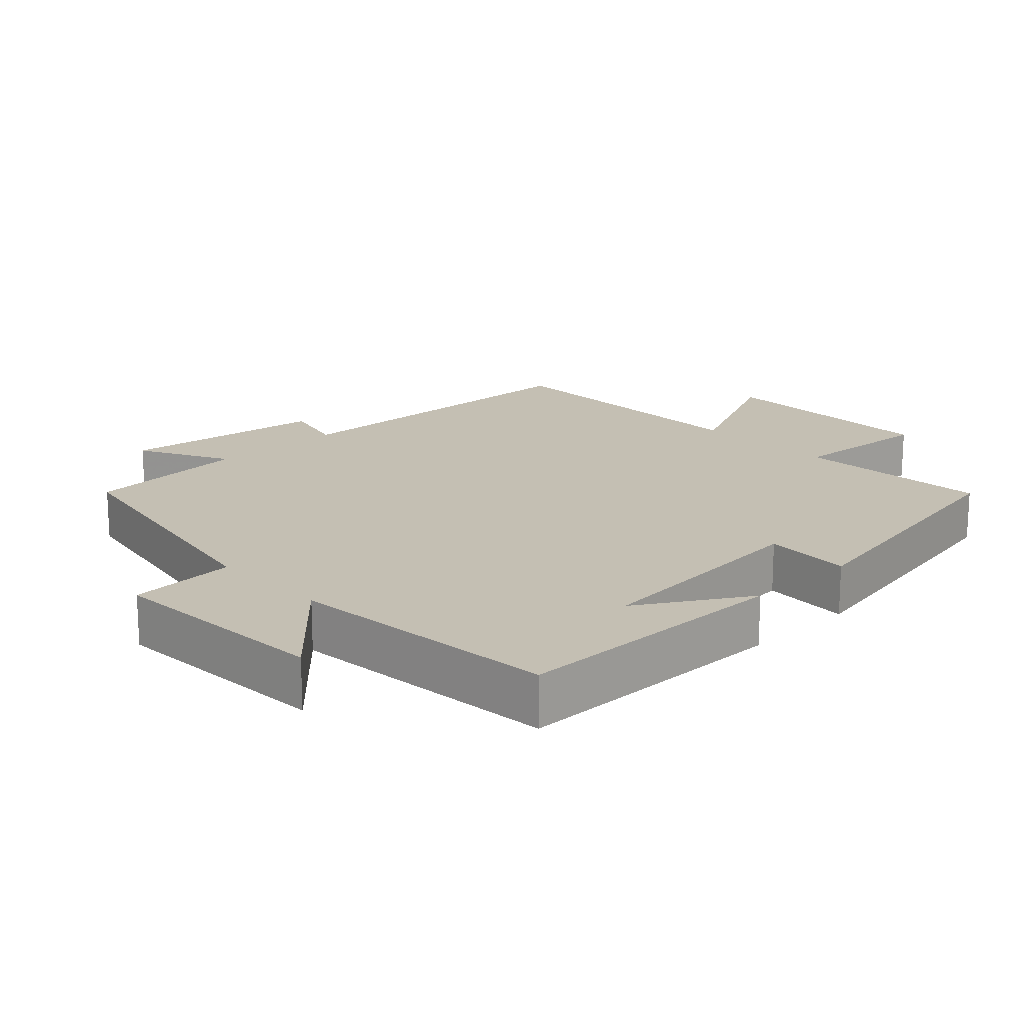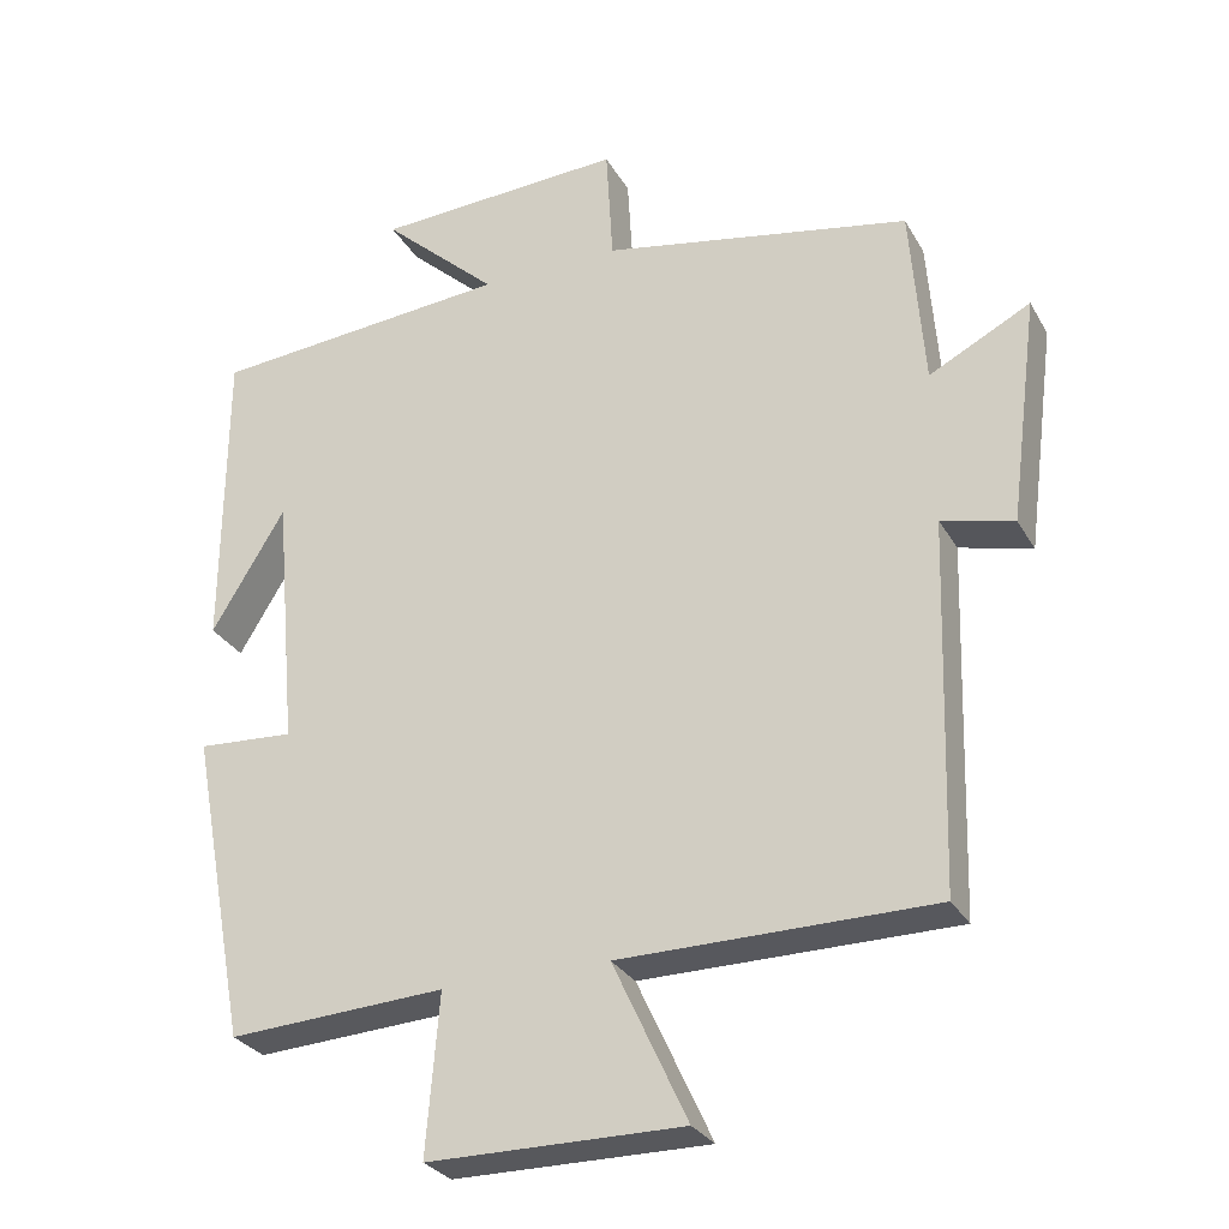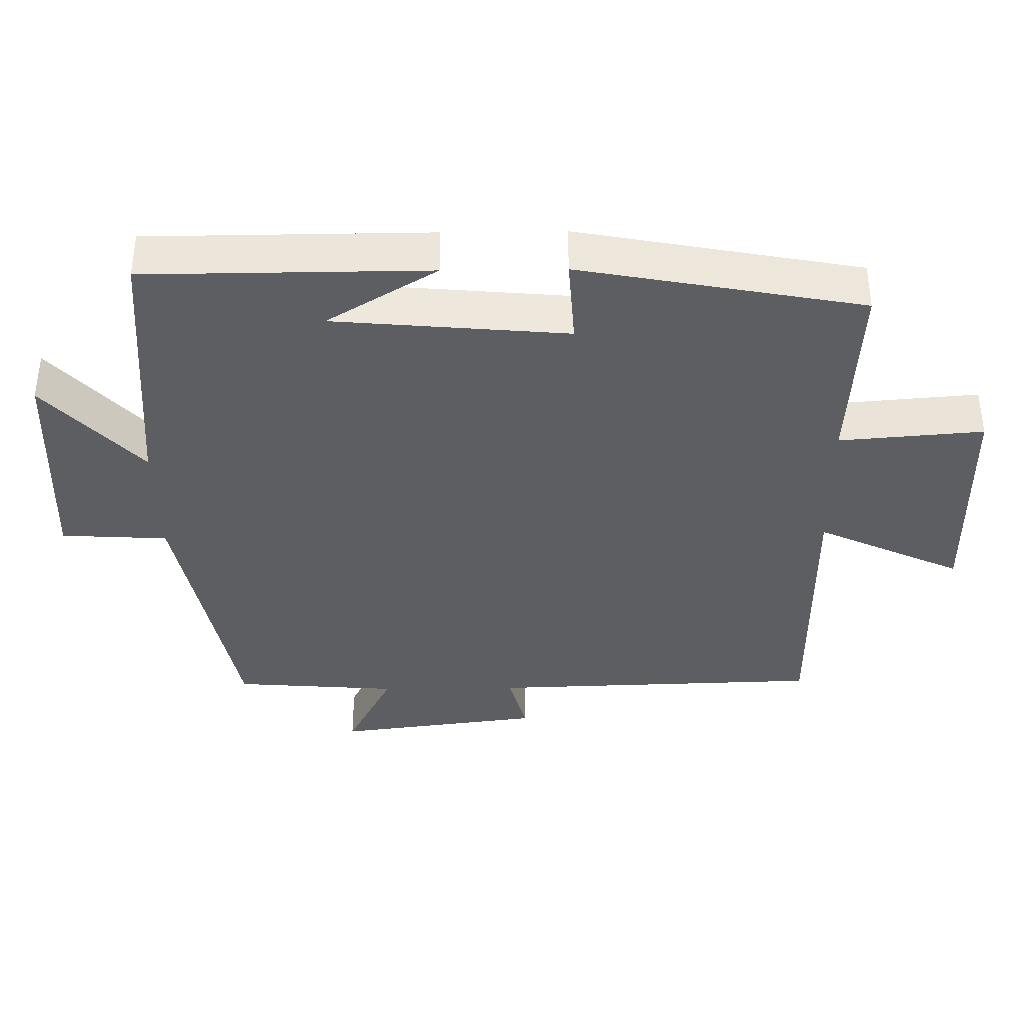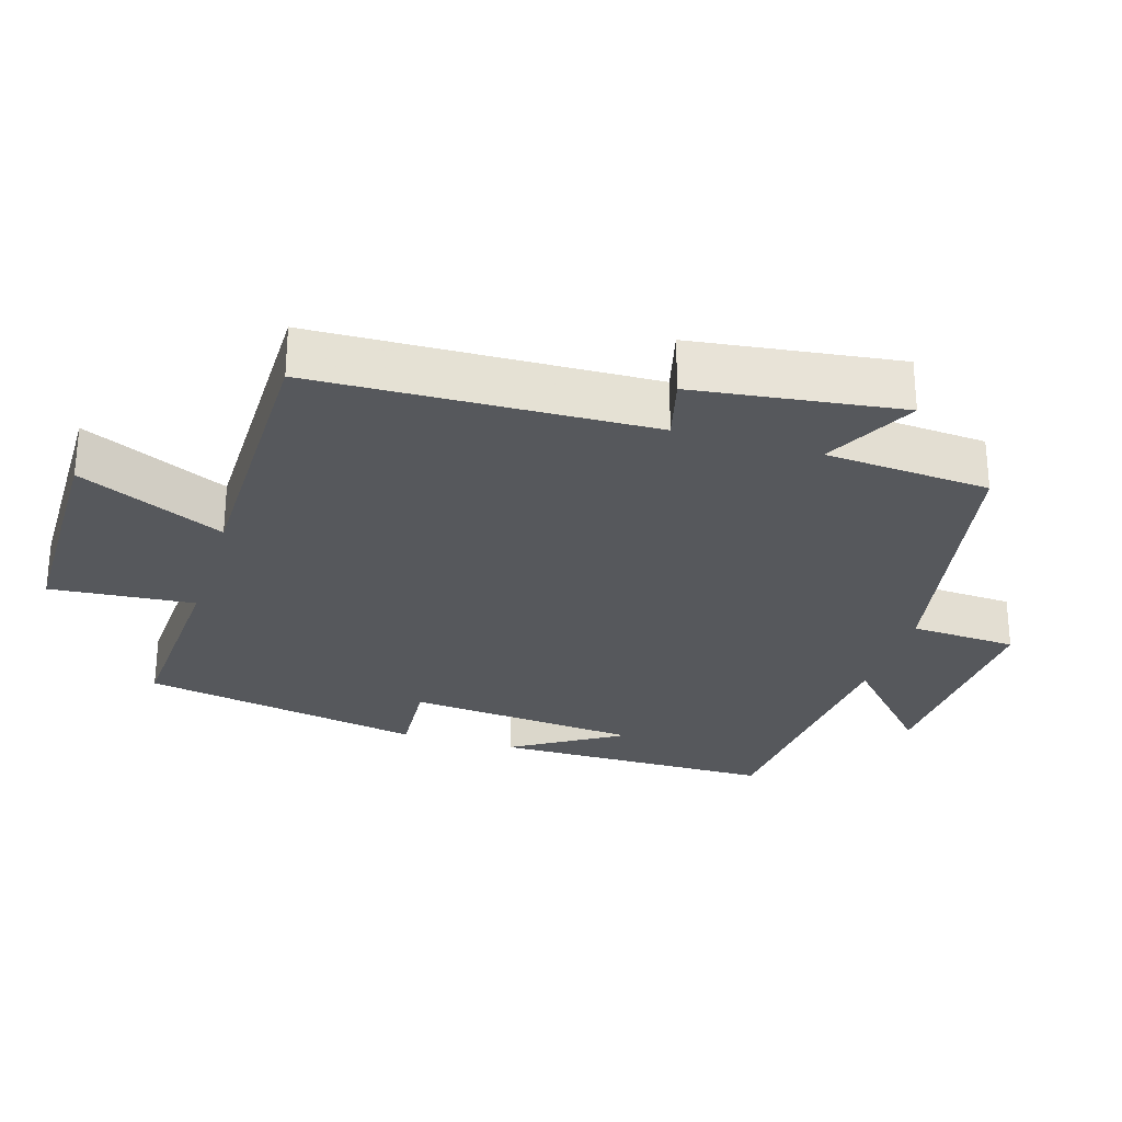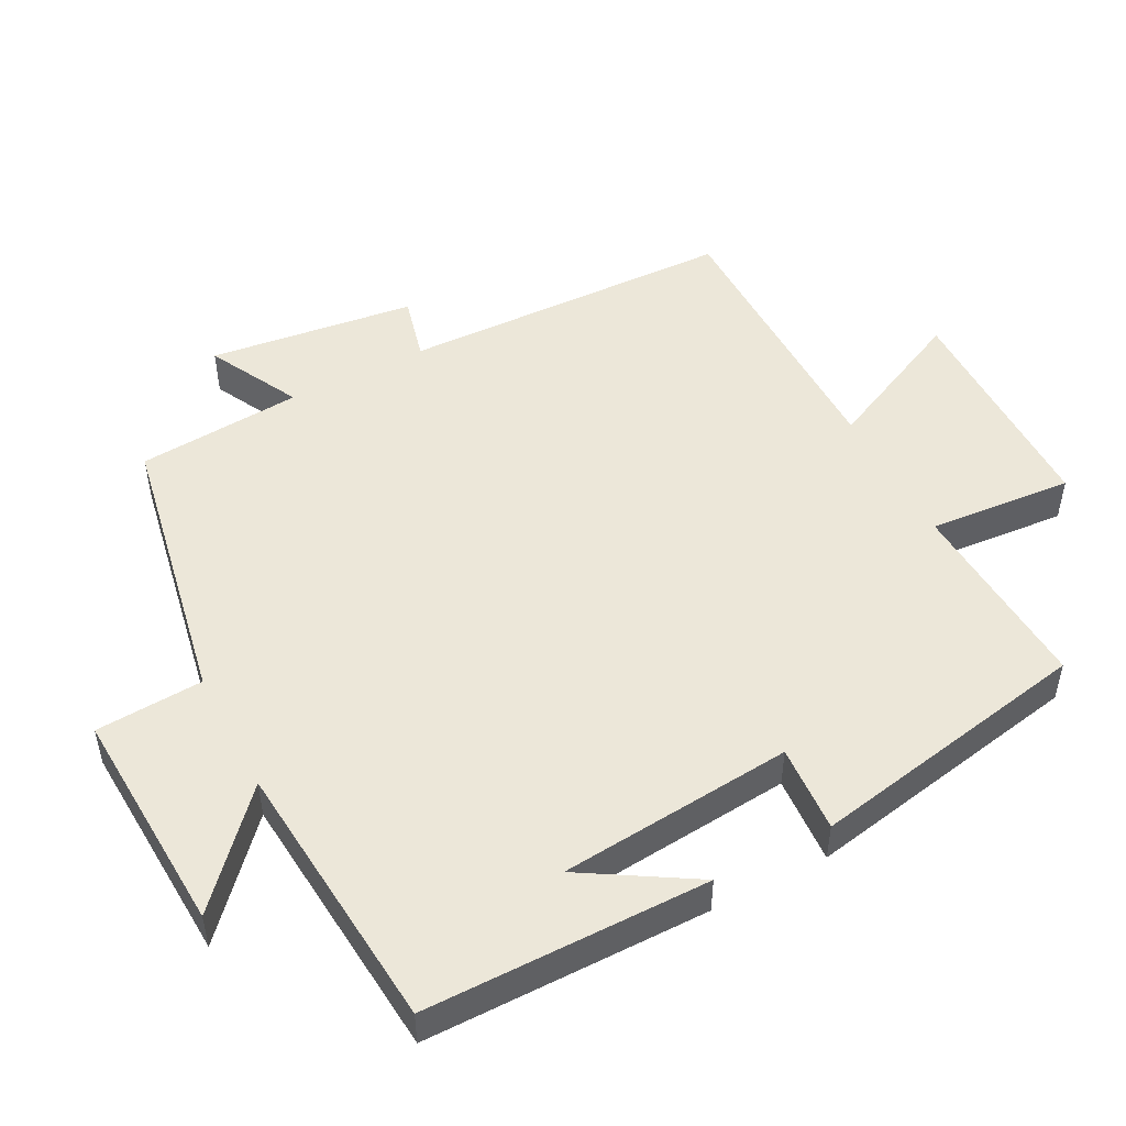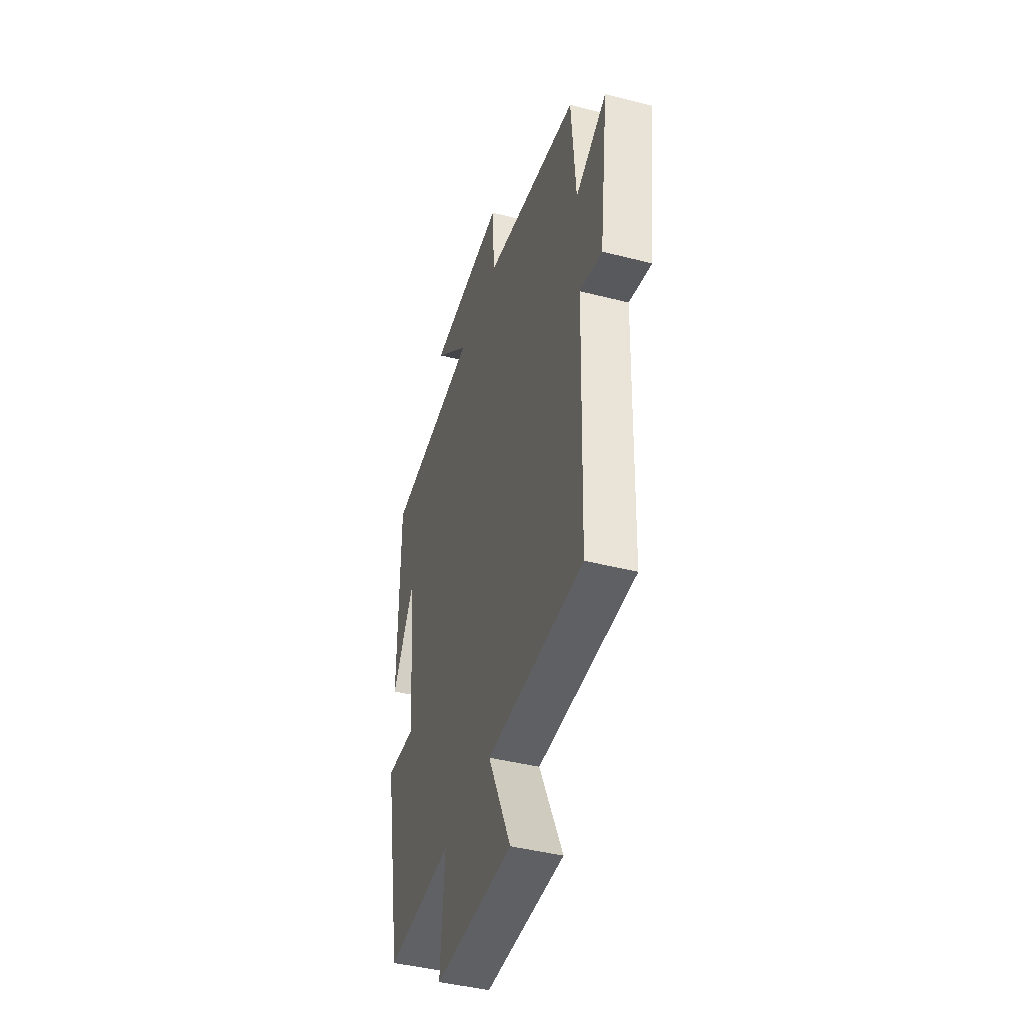
<metadata>
{"format":"obj","ext":"obj","renderer":"f3d","projection":"perspective","resolution":1024,"background":"white","views":[{"elev":17.8,"azim":46.3,"up":"+Y"},{"elev":-28.8,"azim":-155.5,"up":"+Z"},{"elev":-37.7,"azim":90.8,"up":"+Y"},{"elev":-27.8,"azim":-106.9,"up":"+Y"},{"elev":49.7,"azim":62.3,"up":"+Y"},{"elev":-43.4,"azim":-106.8,"up":"+Z"}]}
</metadata>
<code>
v 0.424 0.07 -0.516
v 0.141 0.07 -0.5
v 0.158 0.07 -0.707
v -0.174 0.07 -0.709
v -0.077 0.07 -0.5
v -0.485 0.07 -0.498
v -0.5 0.07 -0.018
v -0.594 0.07 -0.042
v -0.632 0.07 0.254
v -0.5 0.07 0.186
v -0.482 0.07 0.423
v -0.079 0.07 0.5
v -0.07 0.07 0.654
v 0.256 0.07 0.638
v 0.105 0.07 0.5
v 0.498 0.07 0.467
v 0.5 0.07 0.06
v 0.404 0.07 0.218
v 0.374 0.07 -0.118
v 0.5 0.07 -0.11
v 0.424 0 -0.516
v 0.141 0 -0.5
v 0.158 0 -0.707
v -0.174 0 -0.709
v -0.077 0 -0.5
v -0.485 0 -0.498
v -0.5 0 -0.018
v -0.594 0 -0.042
v -0.632 0 0.254
v -0.5 0 0.186
v -0.482 0 0.423
v -0.079 0 0.5
v -0.07 0 0.654
v 0.256 0 0.638
v 0.105 0 0.5
v 0.498 0 0.467
v 0.5 0 0.06
v 0.404 0 0.218
v 0.374 0 -0.118
v 0.5 0 -0.11
f 19 20 1 2
f 18 19 2
f 16 17 18
f 15 16 18
f 15 18 2
f 12 13 14 15
f 12 15 2
f 11 12 2
f 10 11 2
f 7 8 9 10
f 7 10 2
f 6 7 2
f 5 6 2
f 2 3 4 5
f 22 21 40 39
f 22 39 38
f 38 37 36
f 38 36 35
f 22 38 35
f 35 34 33 32
f 22 35 32
f 22 32 31
f 22 31 30
f 30 29 28 27
f 22 30 27
f 22 27 26
f 22 26 25
f 25 24 23 22
f 1 21 22 2
f 2 22 23 3
f 3 23 24 4
f 4 24 25 5
f 5 25 26 6
f 6 26 27 7
f 7 27 28 8
f 8 28 29 9
f 9 29 30 10
f 10 30 31 11
f 11 31 32 12
f 12 32 33 13
f 13 33 34 14
f 14 34 35 15
f 15 35 36 16
f 16 36 37 17
f 17 37 38 18
f 18 38 39 19
f 19 39 40 20
f 20 40 21 1

</code>
